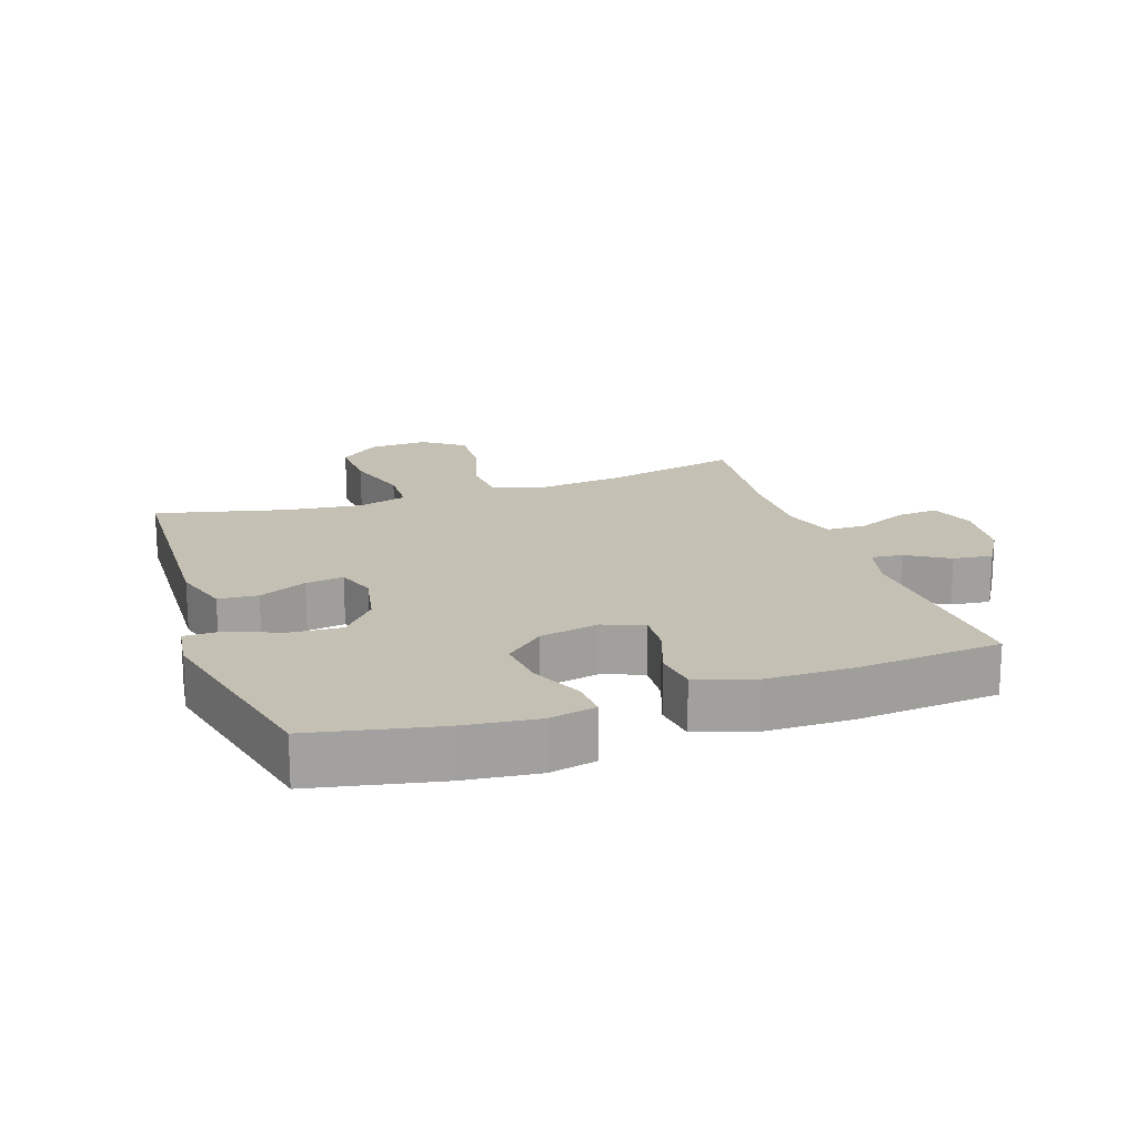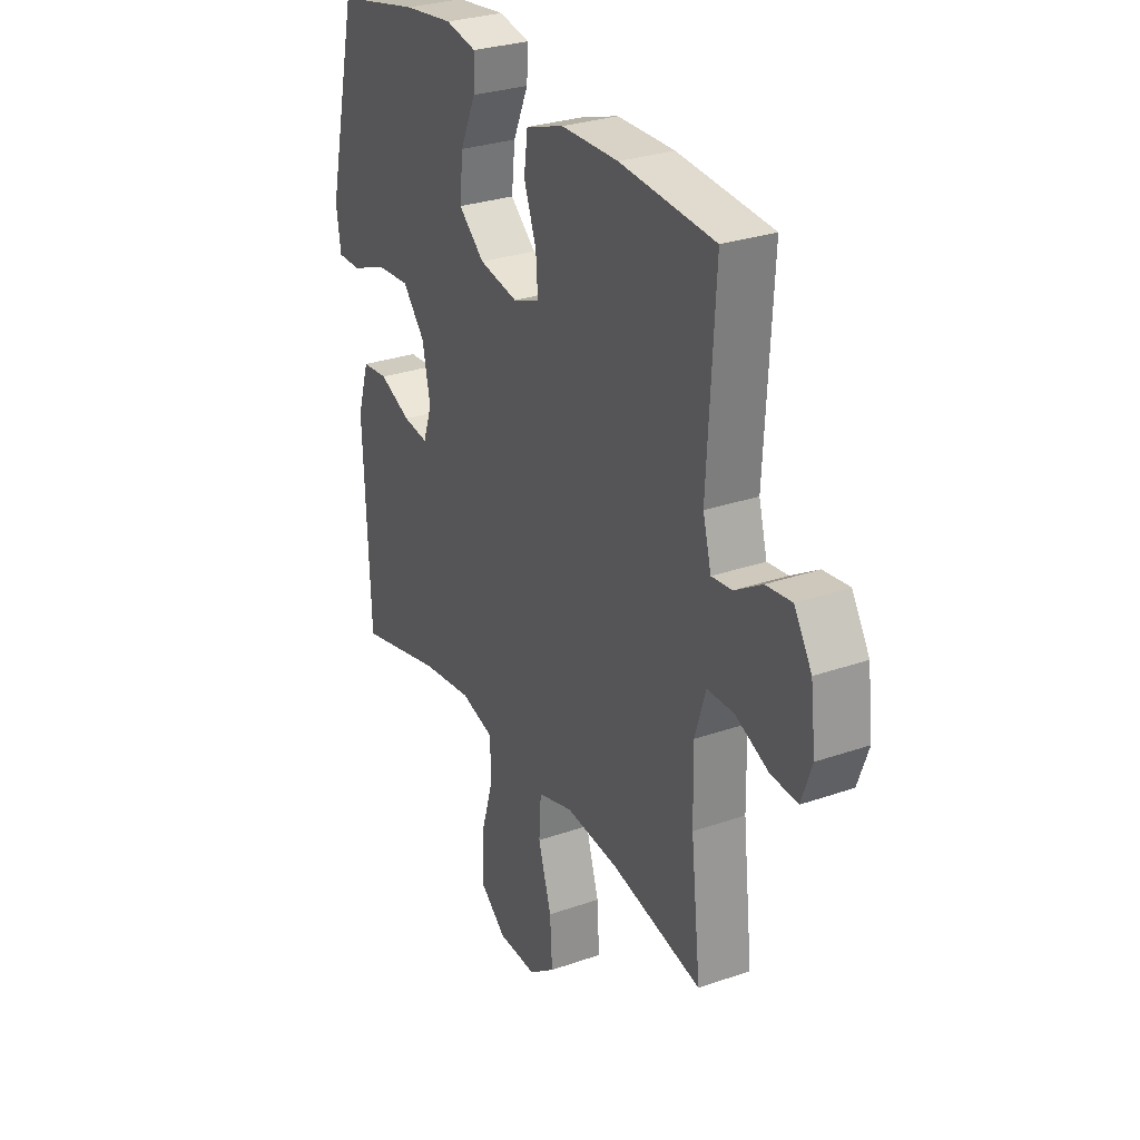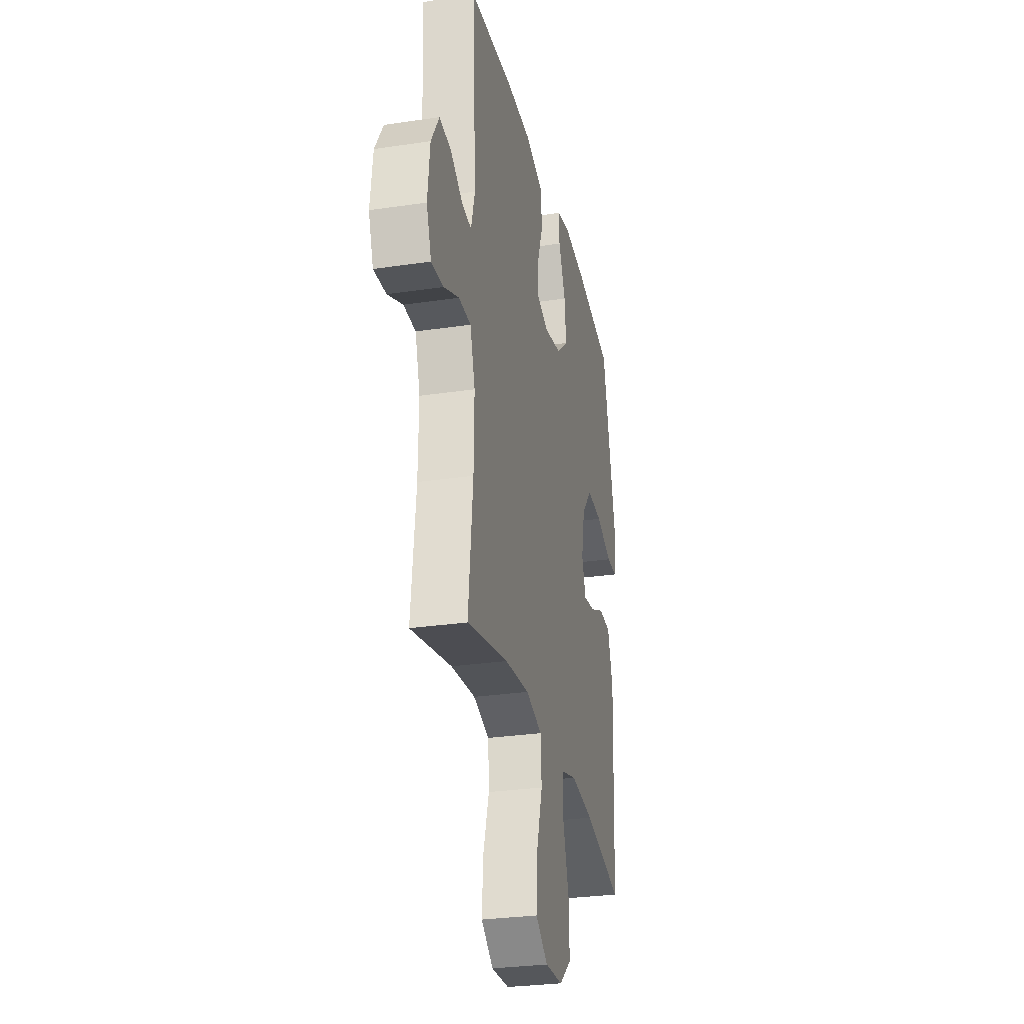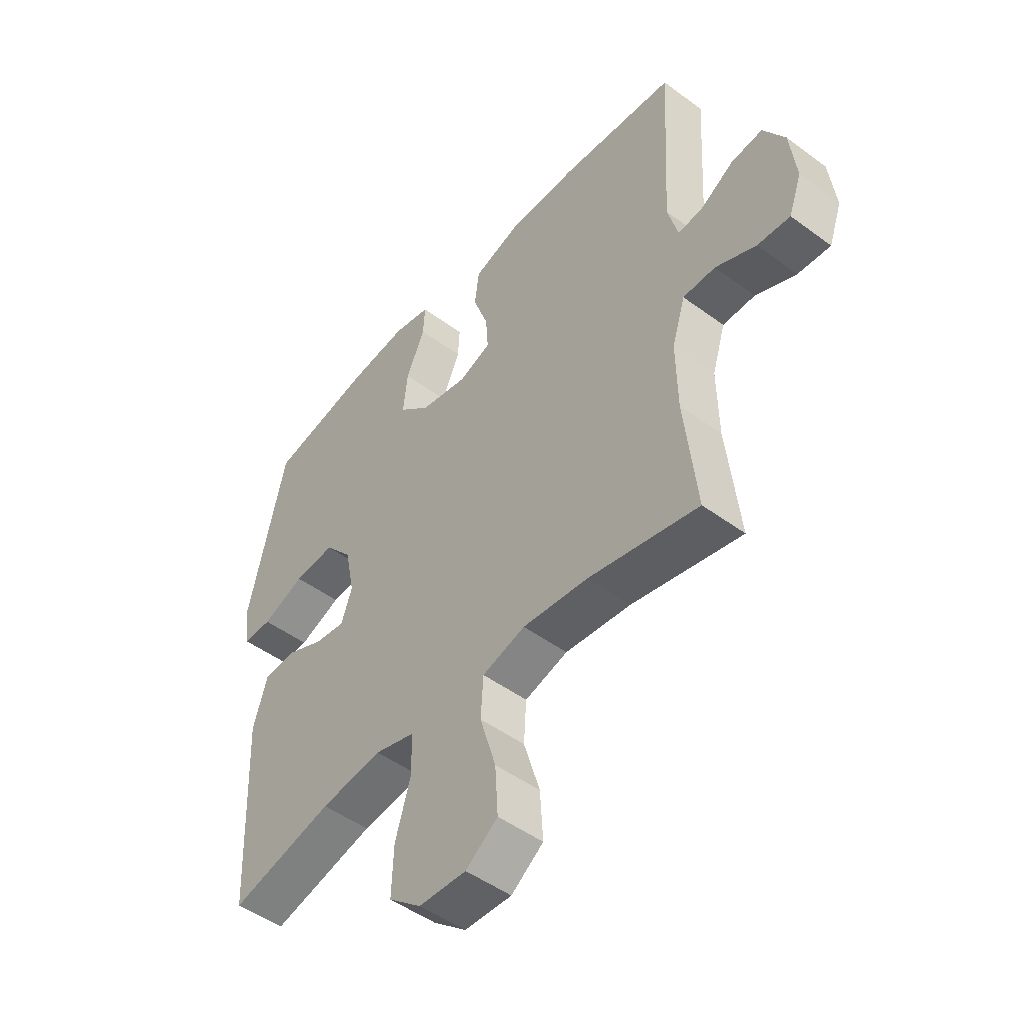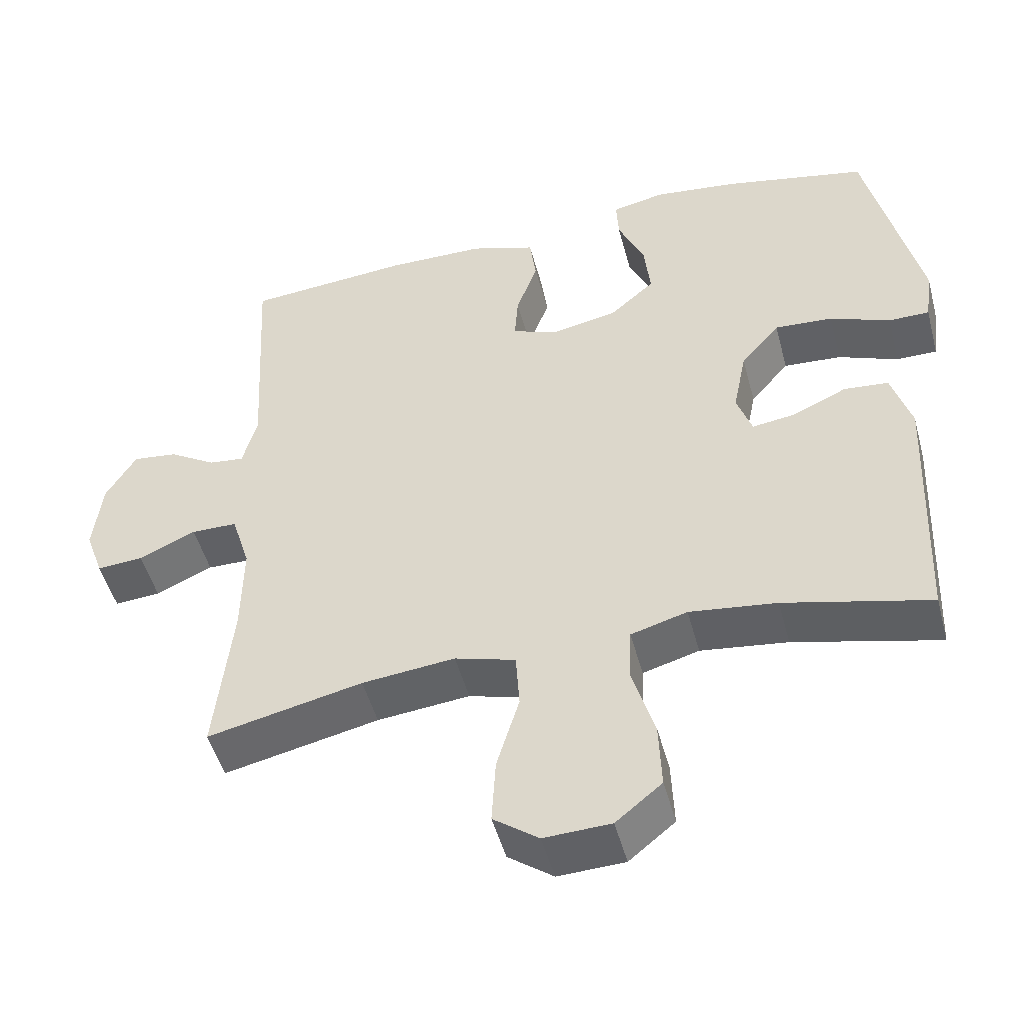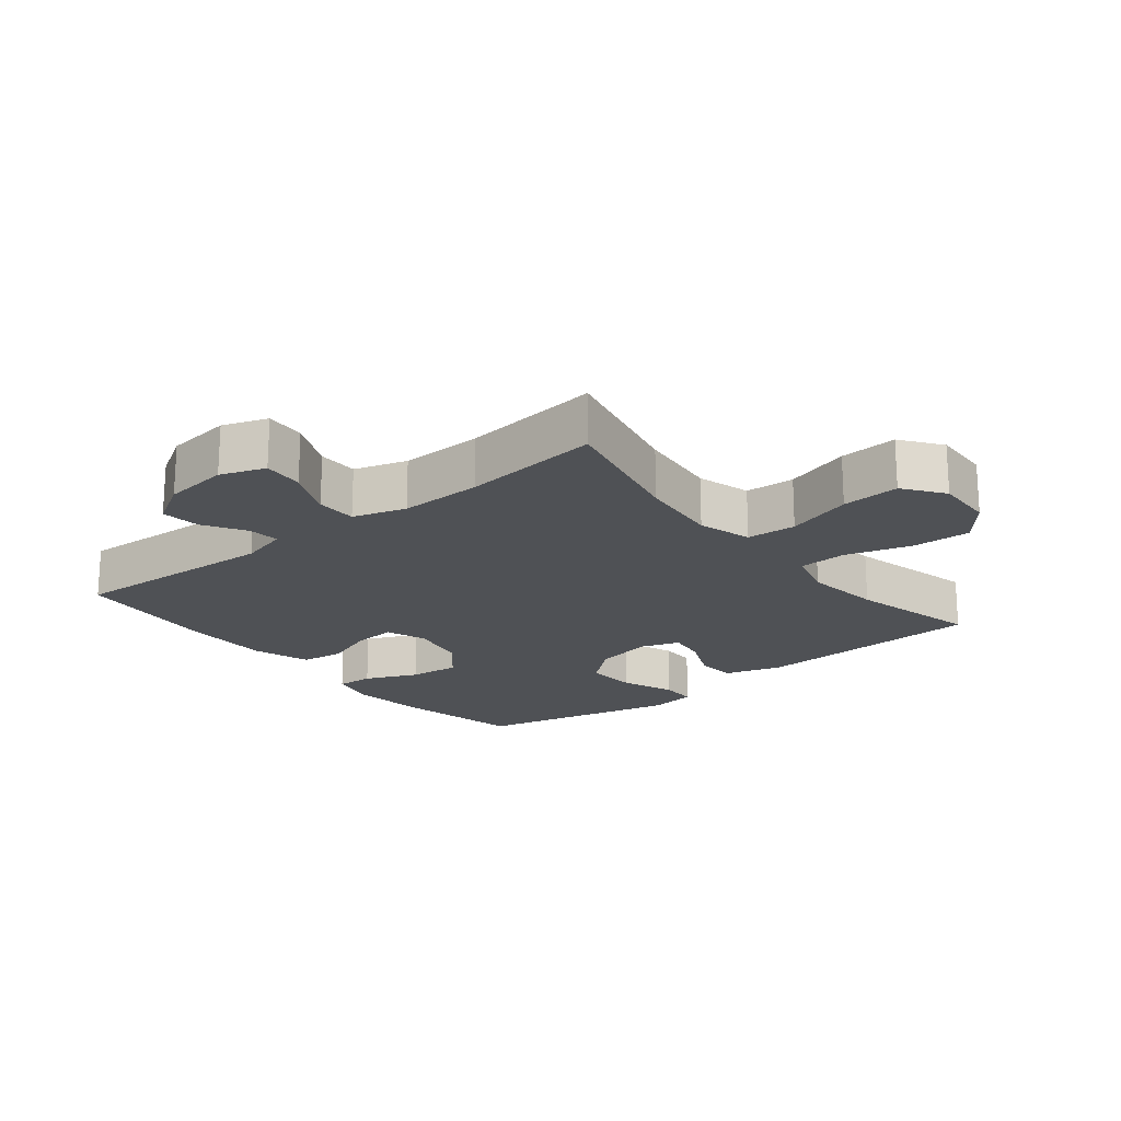
<metadata>
{"format":"obj","ext":"obj","renderer":"f3d","projection":"perspective","resolution":1024,"background":"white","views":[{"elev":18.2,"azim":-19.0,"up":"+Y"},{"elev":28.8,"azim":62.4,"up":"+Z"},{"elev":-28.7,"azim":102.6,"up":"+Z"},{"elev":-48.8,"azim":50.6,"up":"+Z"},{"elev":-48.9,"azim":-165.2,"up":"+Z"},{"elev":-19.8,"azim":128.8,"up":"+Y"}]}
</metadata>
<code>
o path1440
v -0.3194 0.0375 -0.4274
v -0.1967 0.0375 -0.4118
v -0.1172 0.0375 -0.4343
v -0.1143 0.0375 -0.5111
v -0.1455 0.0375 -0.6154
v -0.1494 0.0375 -0.7097
v -0.08449 0.0375 -0.7625
v 0.009665 0.0375 -0.7662
v 0.07354 0.0375 -0.7191
v 0.06806 0.0375 -0.6265
v 0.03615 0.0375 -0.5209
v 0.04124 0.0375 -0.4414
v 0.127 0.0375 -0.4163
v 0.258 0.0375 -0.4299
v 0.4767 0.0375 -0.4778
v 0.4523 0.0375 -0.2554
v 0.4501 0.0375 -0.1231
v 0.4763 0.0375 -0.03851
v 0.5409 0.0375 -0.03769
v 0.6213 0.0375 -0.07361
v 0.6866 0.0375 -0.07837
v 0.7122 0.0375 -0.006485
v 0.6997 0.0375 0.09794
v 0.6571 0.0375 0.1684
v 0.5943 0.0375 0.1608
v 0.5283 0.0375 0.1203
v 0.4784 0.0375 0.1145
v 0.4581 0.0375 0.1907
v 0.4767 0.0375 0.5241
v 0.2467 0.0375 0.5431
v 0.1082 0.0375 0.5415
v 0.01598 0.0375 0.511
v 0.006948 0.0375 0.4424
v 0.037 0.0375 0.3591
v 0.04168 0.0375 0.2927
v -0.02262 0.0375 0.2686
v -0.1163 0.0375 0.287
v -0.1788 0.0375 0.3414
v -0.1703 0.0375 0.4223
v -0.133 0.0375 0.5059
v -0.1298 0.0375 0.5651
v -0.2043 0.0375 0.5809
v -0.3235 0.0375 0.5666
v -0.525 0.0375 0.5241
v -0.5994 0.0375 0.2016
v -0.5886 0.0375 0.125
v -0.5309 0.0375 0.1248
v -0.4464 0.0375 0.1584
v -0.3643 0.0375 0.164
v -0.3097 0.0375 0.1001
v -0.291 0.0375 0.00679
v -0.3125 0.0375 -0.05533
v -0.3731 0.0375 -0.04687
v -0.4493 0.0375 -0.01255
v -0.5121 0.0375 -0.01817
v -0.5402 0.0375 -0.1088
v -0.525 0.0375 -0.4778
v -0.3194 -0.0375 -0.4274
v -0.1967 -0.0375 -0.4118
v -0.1172 -0.0375 -0.4343
v -0.1143 -0.0375 -0.5111
v -0.1455 -0.0375 -0.6154
v -0.1494 -0.0375 -0.7097
v -0.08449 -0.0375 -0.7625
v 0.009665 -0.0375 -0.7662
v 0.07354 -0.0375 -0.7191
v 0.06806 -0.0375 -0.6265
v 0.03615 -0.0375 -0.5209
v 0.04124 -0.0375 -0.4414
v 0.127 -0.0375 -0.4163
v 0.258 -0.0375 -0.4299
v 0.4767 -0.0375 -0.4778
v 0.4523 -0.0375 -0.2554
v 0.4501 -0.0375 -0.1231
v 0.4763 -0.0375 -0.03851
v 0.5409 -0.0375 -0.03769
v 0.6213 -0.0375 -0.07361
v 0.6866 -0.0375 -0.07837
v 0.7122 -0.0375 -0.006485
v 0.6997 -0.0375 0.09794
v 0.6571 -0.0375 0.1684
v 0.5943 -0.0375 0.1608
v 0.5283 -0.0375 0.1203
v 0.4784 -0.0375 0.1145
v 0.4581 -0.0375 0.1907
v 0.4767 -0.0375 0.5241
v 0.2467 -0.0375 0.5431
v 0.1082 -0.0375 0.5415
v 0.01598 -0.0375 0.511
v 0.006948 -0.0375 0.4424
v 0.037 -0.0375 0.3591
v 0.04168 -0.0375 0.2927
v -0.02262 -0.0375 0.2686
v -0.1163 -0.0375 0.287
v -0.1788 -0.0375 0.3414
v -0.1703 -0.0375 0.4223
v -0.133 -0.0375 0.5059
v -0.1298 -0.0375 0.5651
v -0.2043 -0.0375 0.5809
v -0.3235 -0.0375 0.5666
v -0.525 -0.0375 0.5241
v -0.5994 -0.0375 0.2016
v -0.5886 -0.0375 0.125
v -0.5309 -0.0375 0.1248
v -0.4464 -0.0375 0.1584
v -0.3643 -0.0375 0.164
v -0.3097 -0.0375 0.1001
v -0.291 -0.0375 0.00679
v -0.3125 -0.0375 -0.05533
v -0.3731 -0.0375 -0.04687
v -0.4493 -0.0375 -0.01255
v -0.5121 -0.0375 -0.01817
v -0.5402 -0.0375 -0.1088
v -0.525 -0.0375 -0.4778
v -0.5994 0.0375 0.2016
v -0.5886 0.0375 0.125
v -0.5886 0.0375 0.125
v -0.5309 0.0375 0.1248
v -0.525 0.0375 0.5241
v -0.525 0.0375 0.5241
v -0.5121 0.0375 -0.01817
v -0.5121 0.0375 -0.01817
v -0.5402 0.0375 -0.1088
v -0.4464 0.0375 0.1584
v -0.525 0.0375 -0.4778
v -0.525 0.0375 -0.4778
v -0.4493 0.0375 -0.01255
v -0.3731 0.0375 -0.04687
v -0.3643 0.0375 0.164
v -0.3235 0.0375 0.5666
v -0.3194 0.0375 -0.4274
v -0.3125 0.0375 -0.05533
v -0.3125 0.0375 -0.05533
v -0.3097 0.0375 0.1001
v -0.2043 0.0375 0.5809
v -0.1967 0.0375 -0.4118
v -0.291 0.0375 0.00679
v -0.1298 0.0375 0.5651
v -0.1298 0.0375 0.5651
v -0.1788 0.0375 0.3414
v -0.1703 0.0375 0.4223
v -0.1172 0.0375 -0.4343
v -0.1172 0.0375 -0.4343
v -0.1163 0.0375 0.287
v -0.133 0.0375 0.5059
v -0.1455 0.0375 -0.6154
v -0.1494 0.0375 -0.7097
v -0.08449 0.0375 -0.7625
v -0.1143 0.0375 -0.5111
v -0.02262 0.0375 0.2686
v 0.009665 0.0375 -0.7662
v 0.04168 0.0375 0.2927
v 0.04168 0.0375 0.2927
v 0.01598 0.0375 0.511
v 0.01598 0.0375 0.511
v 0.006948 0.0375 0.4424
v 0.037 0.0375 0.3591
v 0.07354 0.0375 -0.7191
v 0.1082 0.0375 0.5415
v 0.03615 0.0375 -0.5209
v 0.04124 0.0375 -0.4414
v 0.04124 0.0375 -0.4414
v 0.06806 0.0375 -0.6265
v 0.127 0.0375 -0.4163
v 0.2467 0.0375 0.5431
v 0.258 0.0375 -0.4299
v 0.4767 0.0375 0.5241
v 0.4767 0.0375 0.5241
v 0.4501 0.0375 -0.1231
v 0.4763 0.0375 -0.03851
v 0.4763 0.0375 -0.03851
v 0.4523 0.0375 -0.2554
v 0.4767 0.0375 -0.4778
v 0.4767 0.0375 -0.4778
v 0.4784 0.0375 0.1145
v 0.4784 0.0375 0.1145
v 0.4581 0.0375 0.1907
v 0.5409 0.0375 -0.03769
v 0.5283 0.0375 0.1203
v 0.5943 0.0375 0.1608
v 0.6213 0.0375 -0.07361
v 0.6571 0.0375 0.1684
v 0.6571 0.0375 0.1684
v 0.6866 0.0375 -0.07837
v 0.6866 0.0375 -0.07837
v 0.6997 0.0375 0.09794
v 0.7122 0.0375 -0.006485
v -0.5994 -0.0375 0.2016
v -0.5886 -0.0375 0.125
v -0.5886 -0.0375 0.125
v -0.5309 -0.0375 0.1248
v -0.525 -0.0375 0.5241
v -0.525 -0.0375 0.5241
v -0.5121 -0.0375 -0.01817
v -0.5121 -0.0375 -0.01817
v -0.5402 -0.0375 -0.1088
v -0.4464 -0.0375 0.1584
v -0.525 -0.0375 -0.4778
v -0.525 -0.0375 -0.4778
v -0.4493 -0.0375 -0.01255
v -0.3731 -0.0375 -0.04687
v -0.3643 -0.0375 0.164
v -0.3235 -0.0375 0.5666
v -0.3194 -0.0375 -0.4274
v -0.3125 -0.0375 -0.05533
v -0.3125 -0.0375 -0.05533
v -0.3097 -0.0375 0.1001
v -0.2043 -0.0375 0.5809
v -0.1967 -0.0375 -0.4118
v -0.291 -0.0375 0.00679
v -0.1298 -0.0375 0.5651
v -0.1298 -0.0375 0.5651
v -0.1788 -0.0375 0.3414
v -0.1703 -0.0375 0.4223
v -0.1172 -0.0375 -0.4343
v -0.1172 -0.0375 -0.4343
v -0.1163 -0.0375 0.287
v -0.133 -0.0375 0.5059
v -0.1455 -0.0375 -0.6154
v -0.1494 -0.0375 -0.7097
v -0.08449 -0.0375 -0.7625
v -0.1143 -0.0375 -0.5111
v -0.02262 -0.0375 0.2686
v 0.009665 -0.0375 -0.7662
v 0.04168 -0.0375 0.2927
v 0.04168 -0.0375 0.2927
v 0.01598 -0.0375 0.511
v 0.01598 -0.0375 0.511
v 0.006948 -0.0375 0.4424
v 0.037 -0.0375 0.3591
v 0.07354 -0.0375 -0.7191
v 0.1082 -0.0375 0.5415
v 0.03615 -0.0375 -0.5209
v 0.04124 -0.0375 -0.4414
v 0.04124 -0.0375 -0.4414
v 0.06806 -0.0375 -0.6265
v 0.127 -0.0375 -0.4163
v 0.2467 -0.0375 0.5431
v 0.258 -0.0375 -0.4299
v 0.4767 -0.0375 0.5241
v 0.4767 -0.0375 0.5241
v 0.4501 -0.0375 -0.1231
v 0.4763 -0.0375 -0.03851
v 0.4763 -0.0375 -0.03851
v 0.4523 -0.0375 -0.2554
v 0.4767 -0.0375 -0.4778
v 0.4767 -0.0375 -0.4778
v 0.4784 -0.0375 0.1145
v 0.4784 -0.0375 0.1145
v 0.4581 -0.0375 0.1907
v 0.5409 -0.0375 -0.03769
v 0.5283 -0.0375 0.1203
v 0.5943 -0.0375 0.1608
v 0.6213 -0.0375 -0.07361
v 0.6571 -0.0375 0.1684
v 0.6571 -0.0375 0.1684
v 0.6866 -0.0375 -0.07837
v 0.6866 -0.0375 -0.07837
v 0.6997 -0.0375 0.09794
v 0.7122 -0.0375 -0.006485
f 236 224 231
f 245 239 246
f 238 250 240
f 234 222 233
f 238 225 250
f 203 214 208
f 207 210 217
f 192 202 203
f 232 230 238
f 225 242 243
f 236 233 219
f 221 236 219
f 213 207 217
f 205 215 234
f 242 239 245
f 225 248 250
f 223 242 225
f 217 210 223
f 259 251 260
f 225 243 248
f 260 251 254
f 200 196 201
f 205 201 204
f 213 214 203
f 210 237 223
f 208 214 218
f 204 201 196
f 222 234 215
f 220 221 219
f 205 237 210
f 203 202 213
f 229 232 227
f 209 205 204
f 208 218 211
f 237 242 223
f 243 251 248
f 260 254 257
f 248 251 252
f 197 202 192
f 202 207 213
f 188 197 192
f 219 233 222
f 205 234 237
f 215 205 209
f 225 238 230
f 253 259 255
f 204 196 198
f 252 259 253
f 224 236 221
f 194 196 200
f 252 251 259
f 230 232 229
f 237 239 242
f 191 188 189
f 197 188 191
f 45 117 190 102
f 46 47 104 103
f 120 45 102 193
f 122 56 113 195
f 47 48 105 104
f 56 126 199 113
f 54 55 112 111
f 53 54 111 110
f 48 49 106 105
f 43 44 101 100
f 57 1 58 114
f 133 53 110 206
f 49 50 107 106
f 42 43 100 99
f 1 2 59 58
f 51 52 109 108
f 50 51 108 107
f 139 42 99 212
f 38 39 96 95
f 2 143 216 59
f 37 38 95 94
f 40 41 98 97
f 39 40 97 96
f 5 6 63 62
f 6 7 64 63
f 4 5 62 61
f 3 4 61 60
f 36 37 94 93
f 7 8 65 64
f 153 36 93 226
f 155 33 90 228
f 33 34 91 90
f 8 9 66 65
f 31 32 89 88
f 11 162 235 68
f 10 11 68 67
f 9 10 67 66
f 34 35 92 91
f 12 13 70 69
f 30 31 88 87
f 13 14 71 70
f 168 30 87 241
f 17 171 244 74
f 16 17 74 73
f 174 16 73 247
f 14 15 72 71
f 176 28 85 249
f 28 29 86 85
f 18 19 76 75
f 26 27 84 83
f 25 26 83 82
f 19 20 77 76
f 183 25 82 256
f 20 185 258 77
f 23 24 81 80
f 22 23 80 79
f 21 22 79 78
f 163 158 151
f 172 173 166
f 165 167 177
f 161 160 149
f 165 177 152
f 130 135 141
f 134 144 137
f 119 130 129
f 159 165 157
f 152 170 169
f 163 146 160
f 148 146 163
f 140 144 134
f 132 161 142
f 169 172 166
f 152 177 175
f 150 152 169
f 144 150 137
f 186 187 178
f 152 175 170
f 187 181 178
f 127 128 123
f 132 131 128
f 140 130 141
f 137 150 164
f 135 145 141
f 131 123 128
f 149 142 161
f 147 146 148
f 132 137 164
f 130 140 129
f 156 154 159
f 136 131 132
f 135 138 145
f 164 150 169
f 170 175 178
f 187 184 181
f 175 179 178
f 124 119 129
f 129 140 134
f 115 119 124
f 146 149 160
f 132 164 161
f 142 136 132
f 152 157 165
f 180 182 186
f 131 125 123
f 179 180 186
f 151 148 163
f 121 127 123
f 179 186 178
f 157 156 159
f 164 169 166
f 118 116 115
f 124 118 115

</code>
